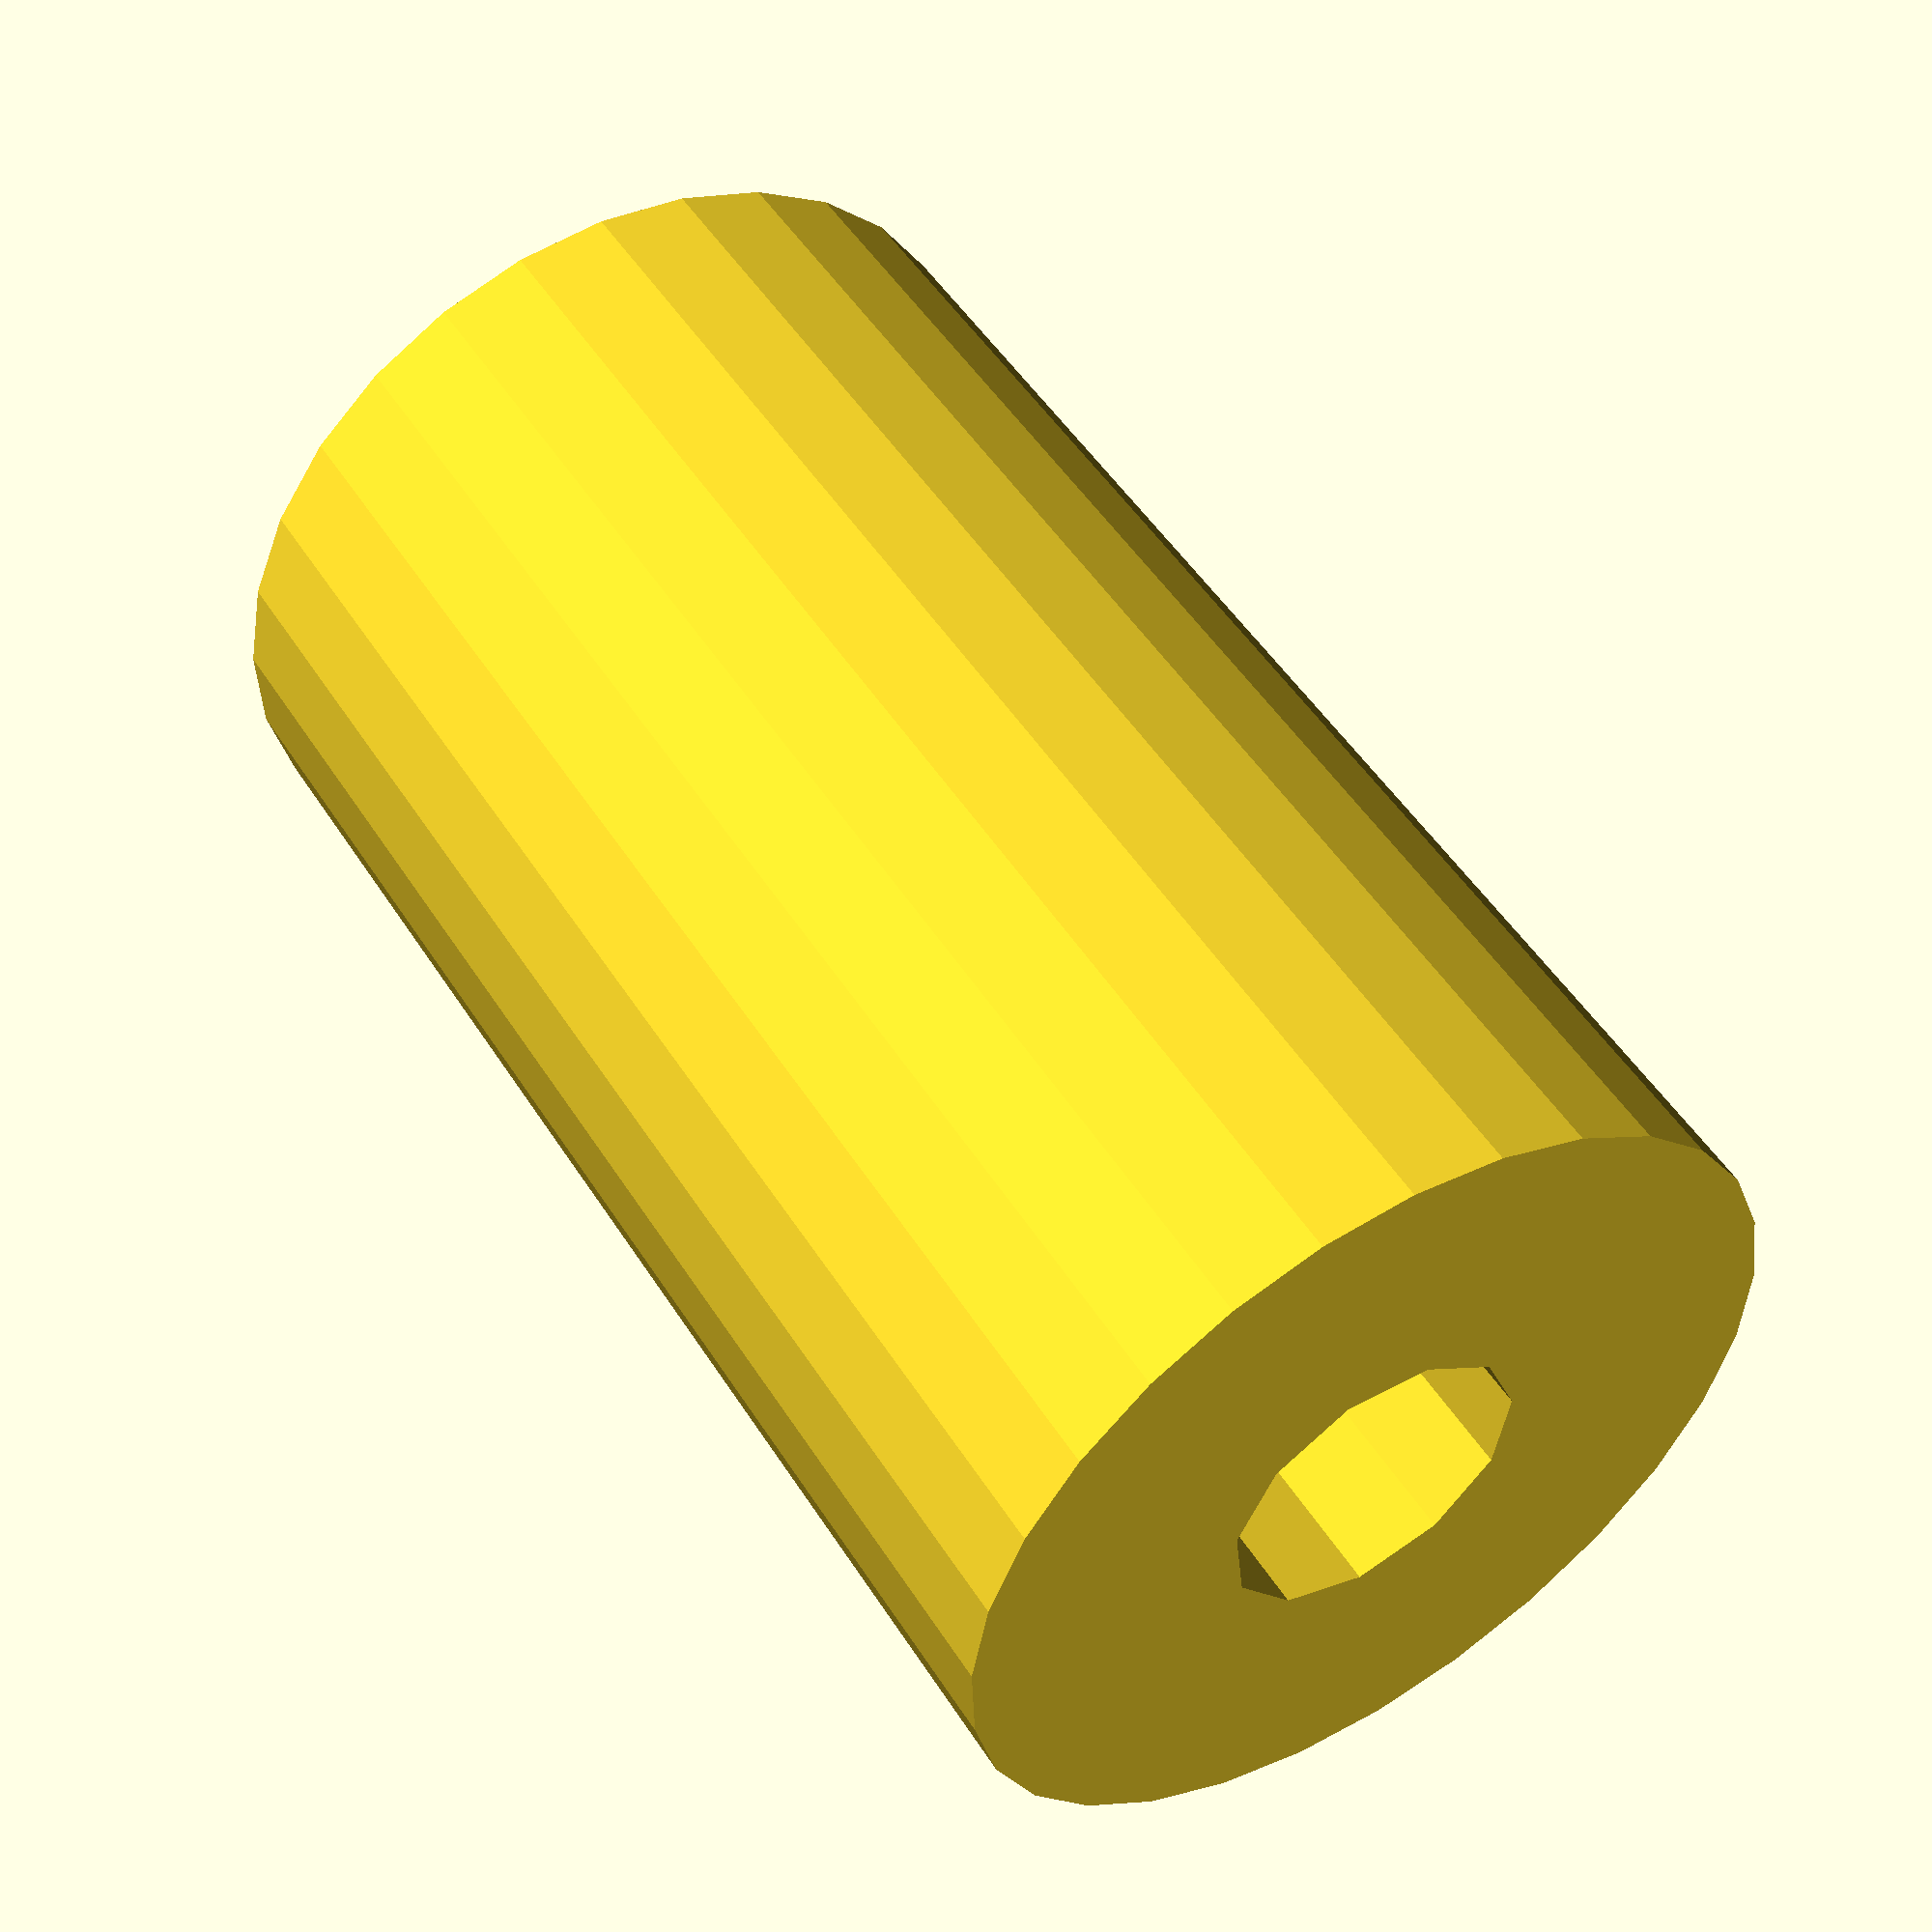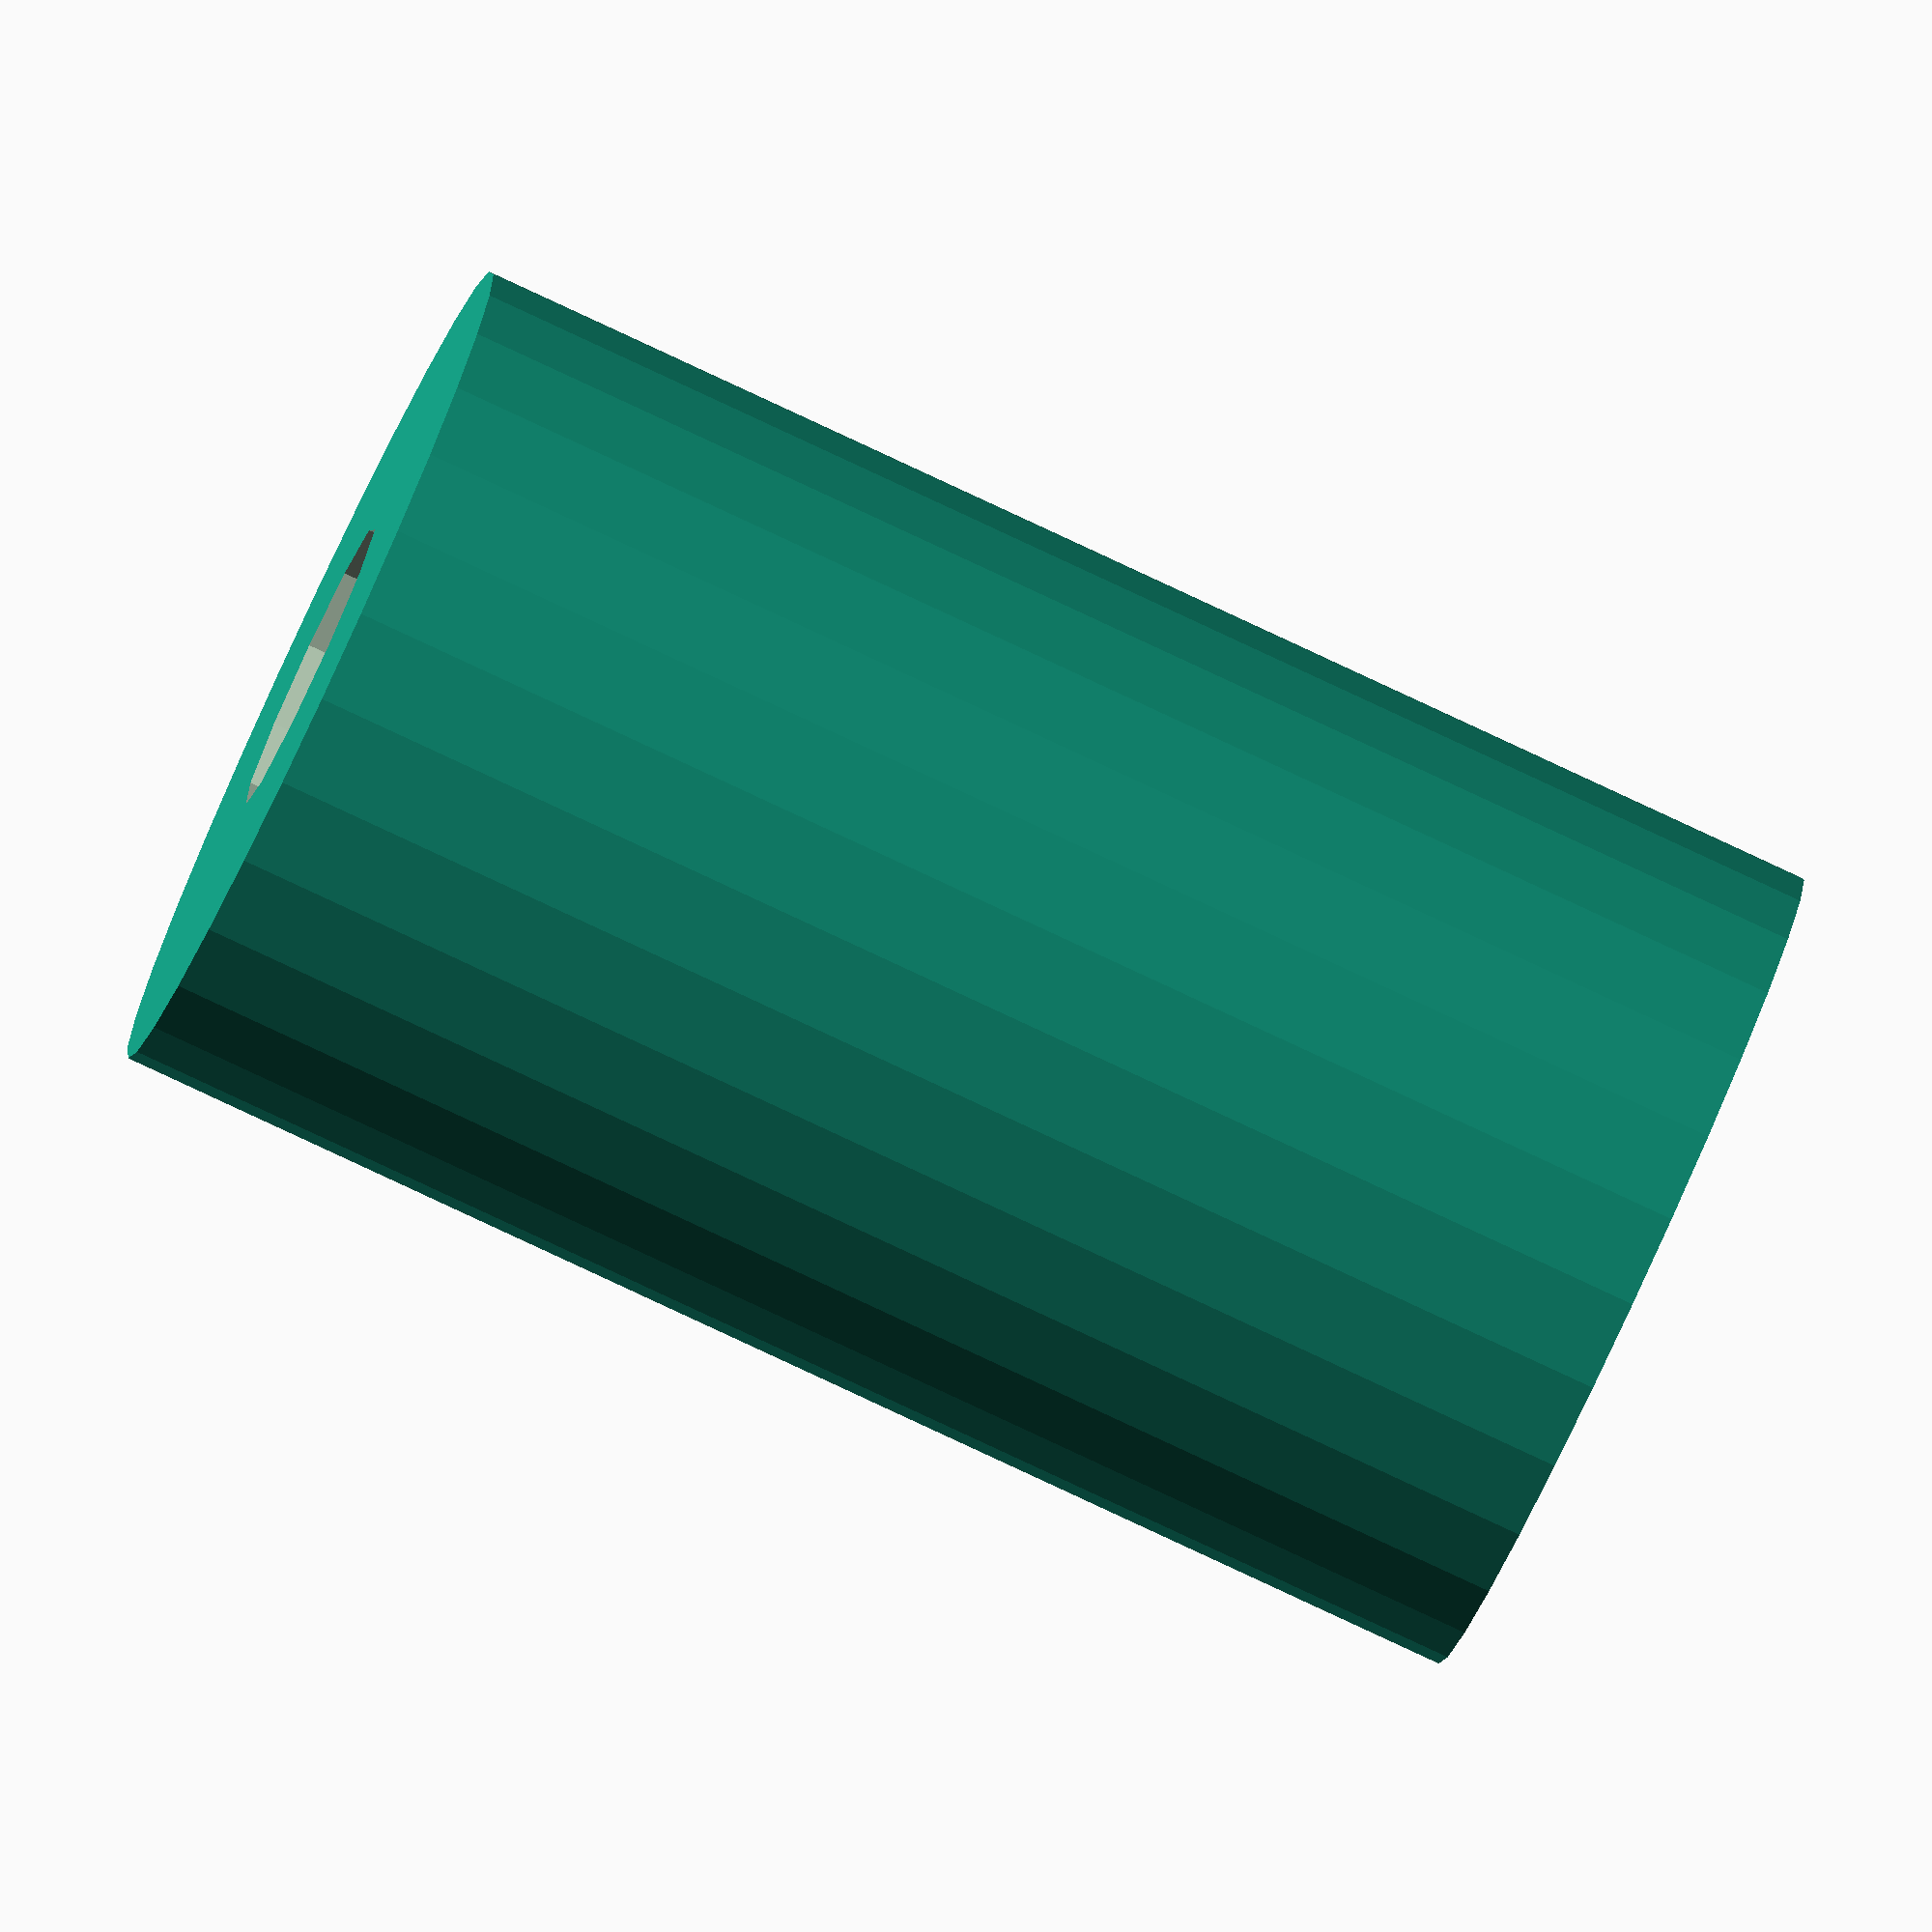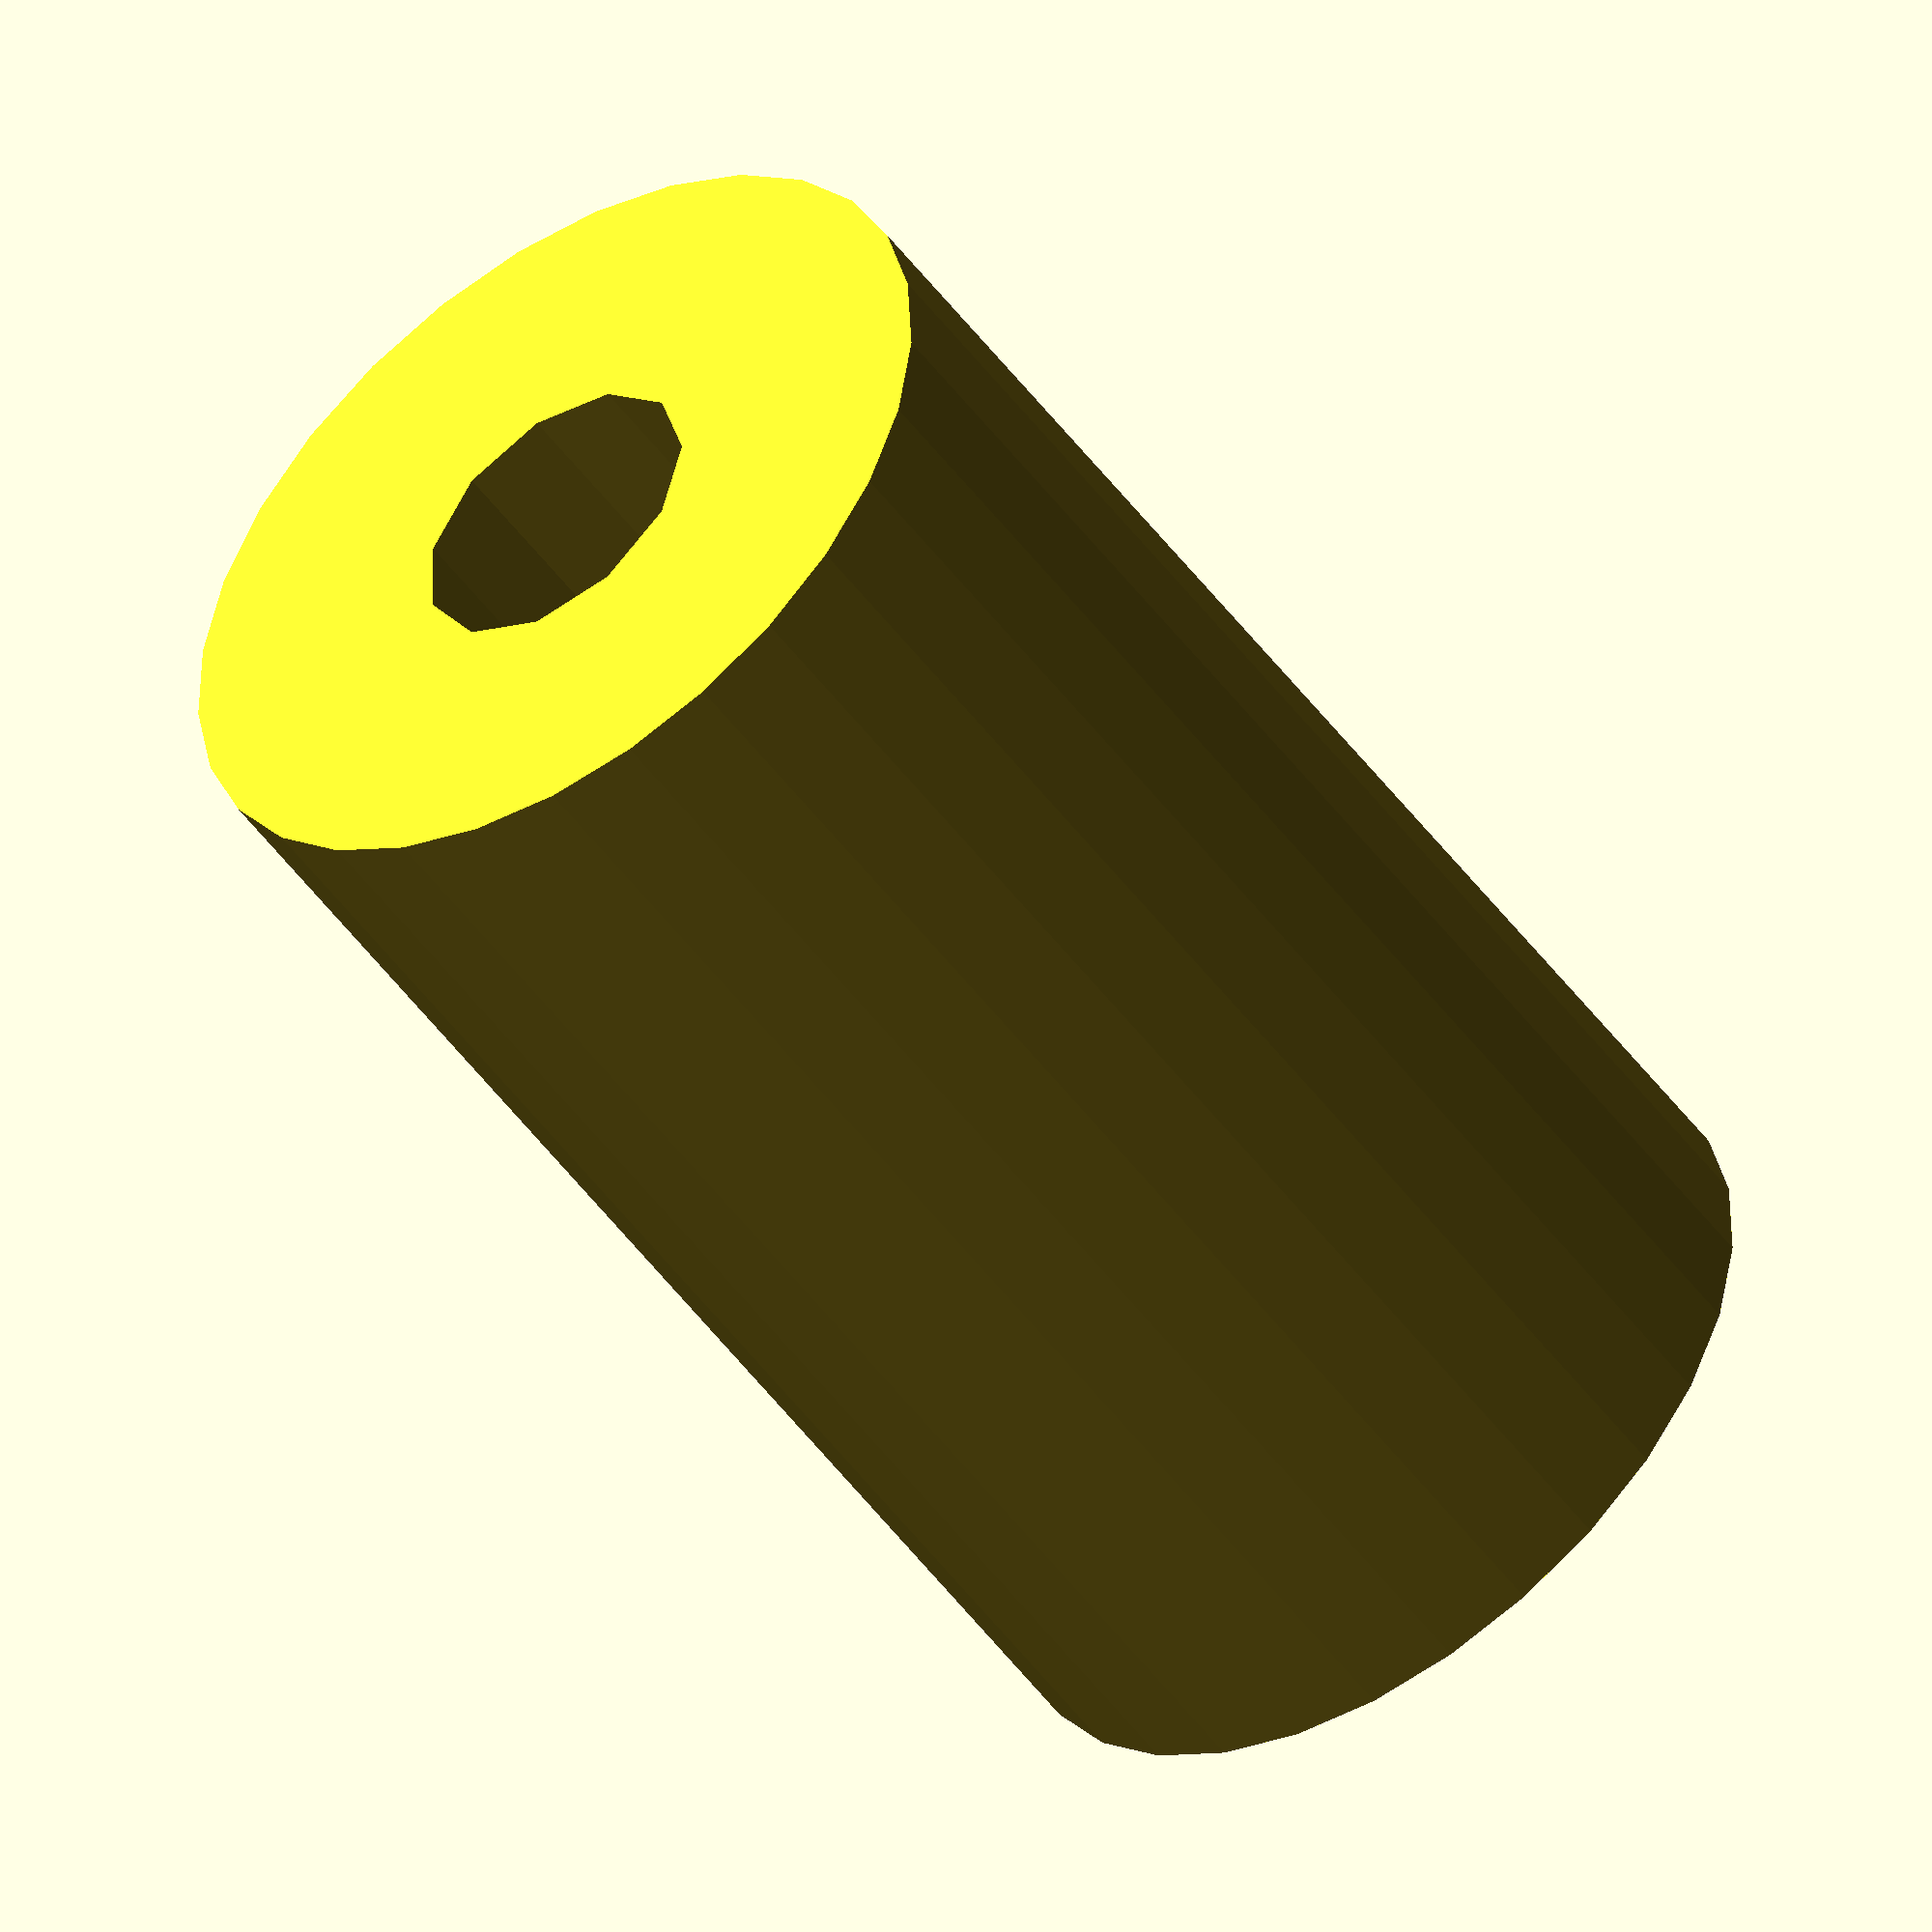
<openscad>
stepperShaftDiameter = 6.4;
stepperShaftLength = 10;
routerShaftDiameter = 10;
routerShaftLength = 20;
outerDiameter = 18;
		  
difference() {
    cylinder(r = outerDiameter / 2, h = stepperShaftLength + routerShaftLength);
    translate([0, 0, -1])
        union() {
            cylinder(r = stepperShaftDiameter / 2, h = 2 + stepperShaftLength + routerShaftLength);
            cylinder(r = routerShaftDiameter / 2, h = 2 + routerShaftLength);
            translate([routerShaftDiameter / 2 - 2.5/2, -4/2, 0])
                cube([2.5, 4, routerShaftLength]);
	}
}

</openscad>
<views>
elev=129.8 azim=140.7 roll=211.3 proj=p view=wireframe
elev=262.1 azim=154.6 roll=115.0 proj=o view=wireframe
elev=229.5 azim=245.5 roll=145.4 proj=o view=wireframe
</views>
